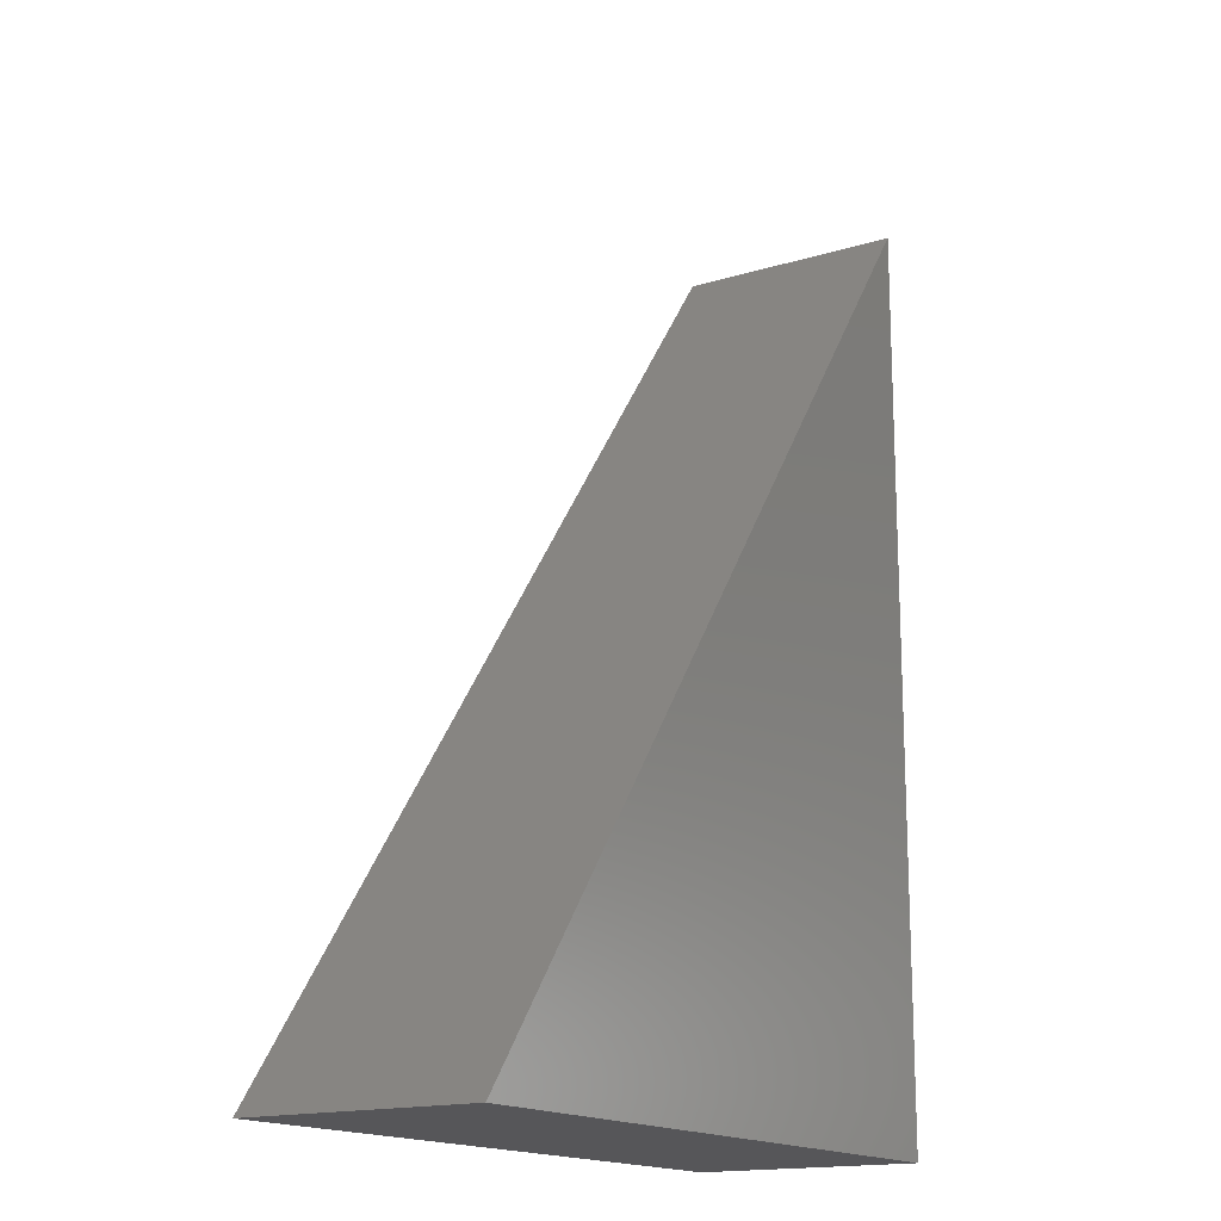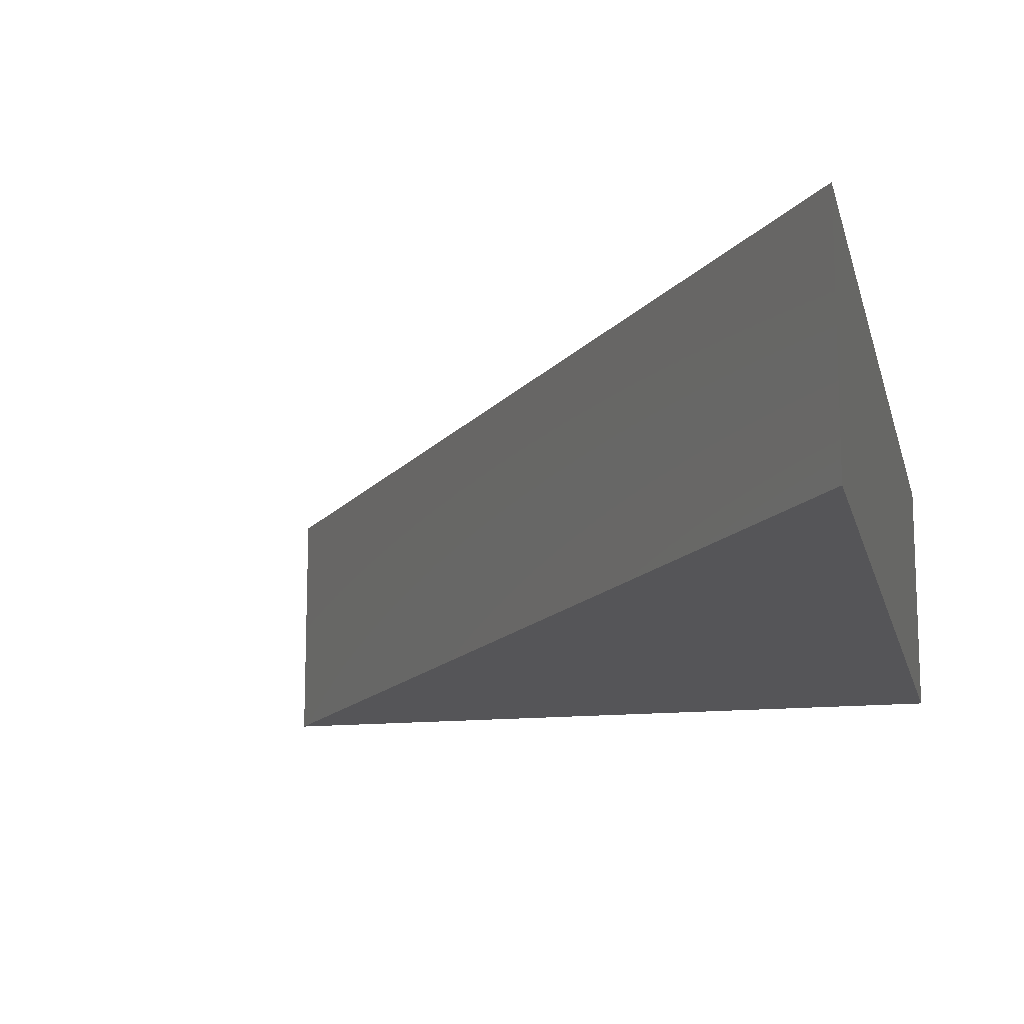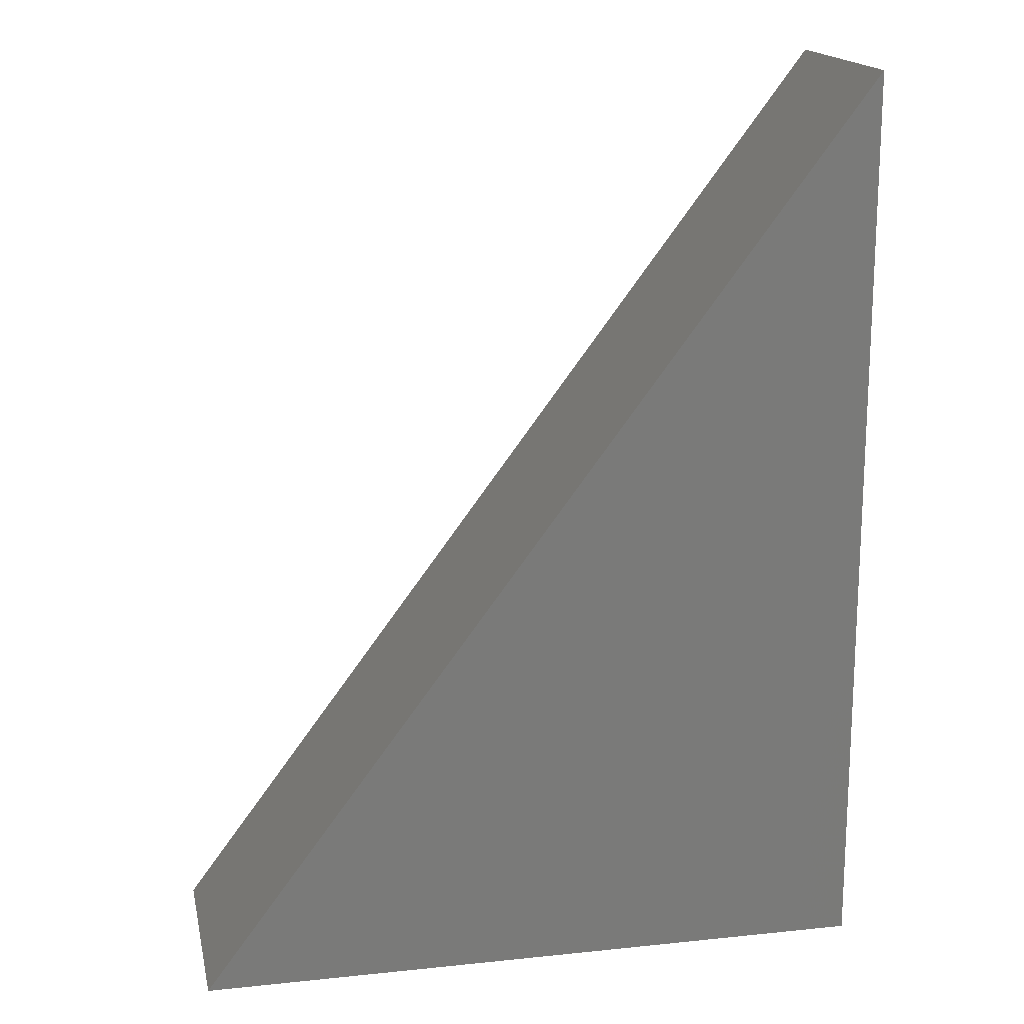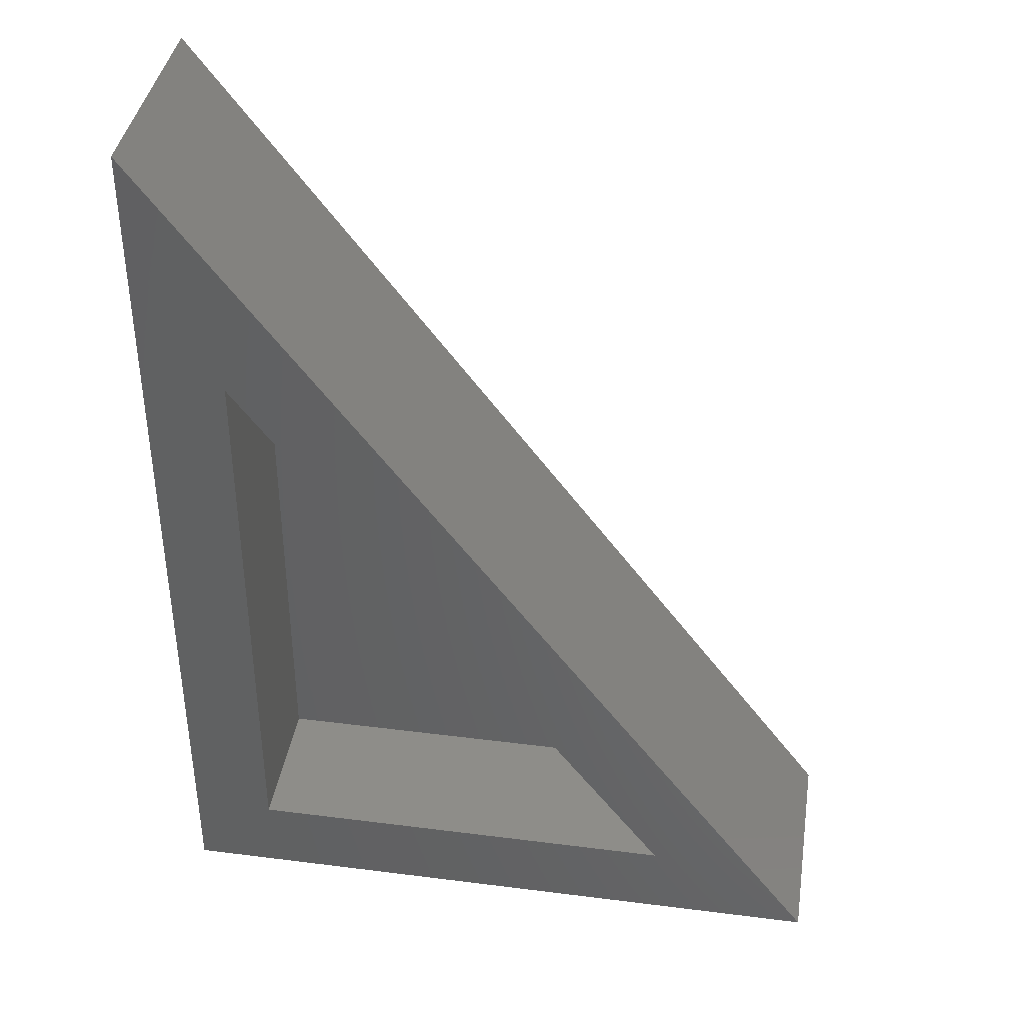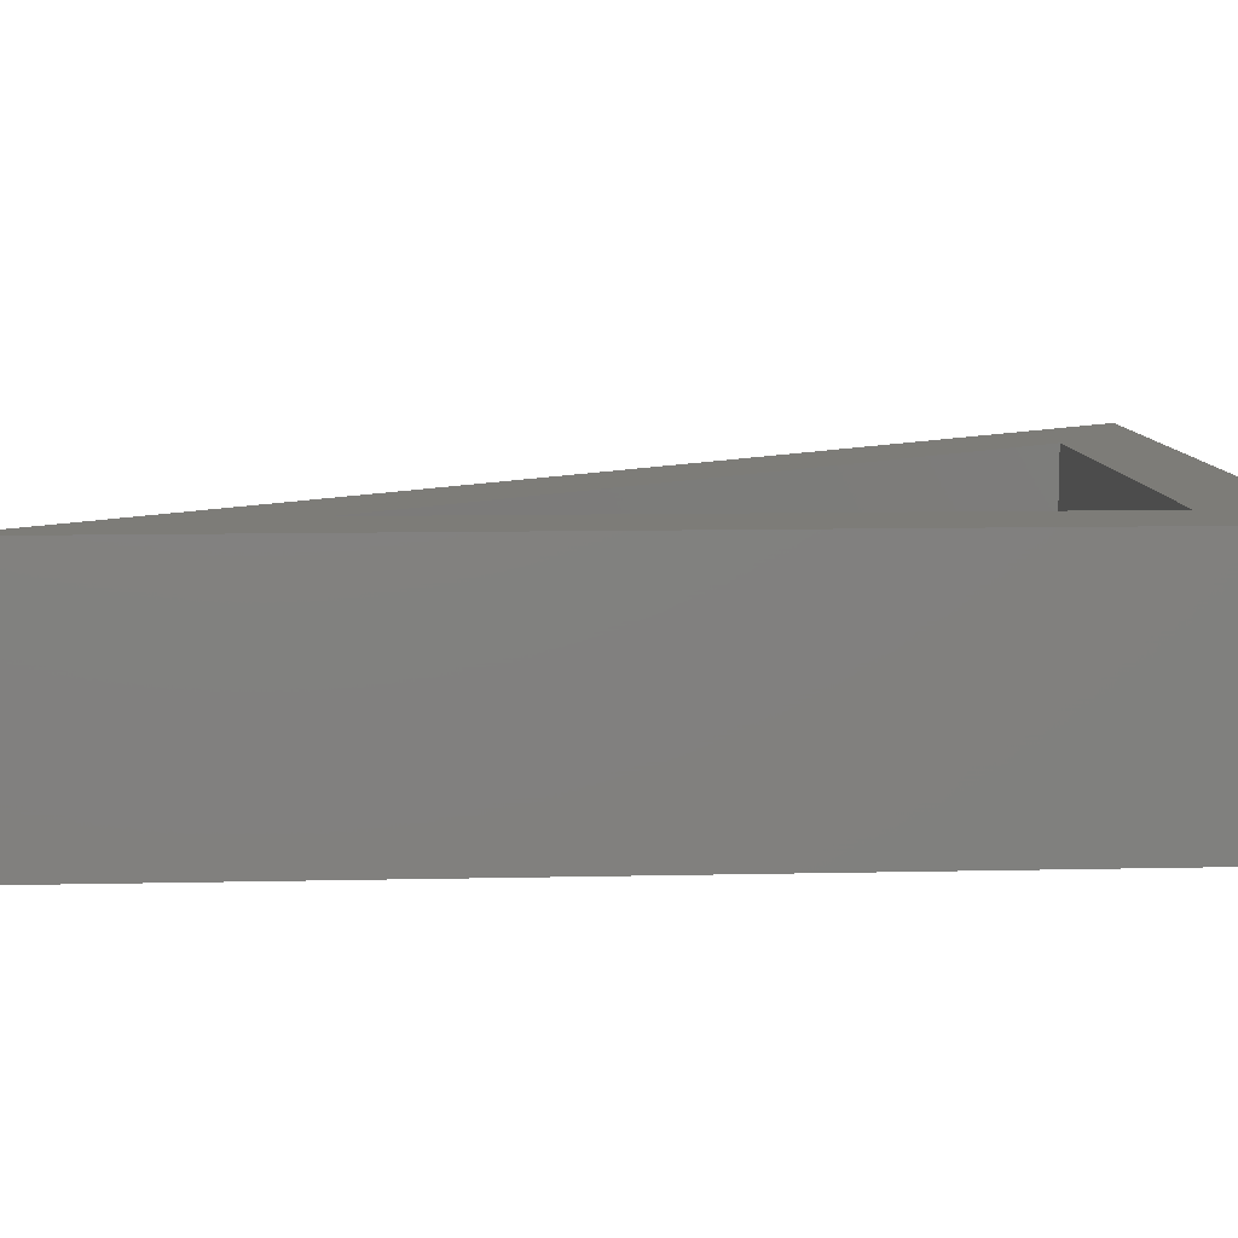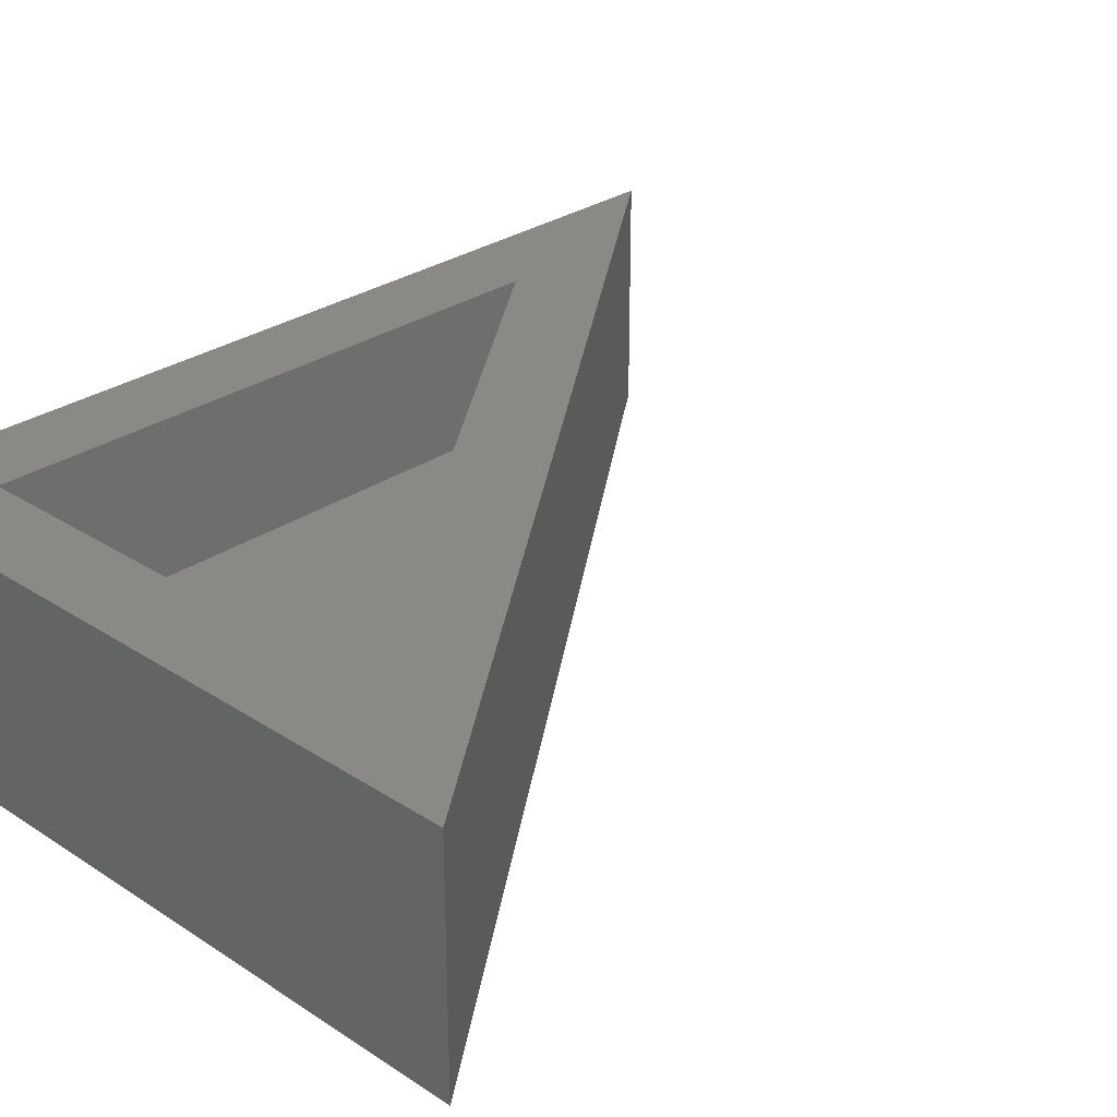
<metadata>
{"format":"stl","ext":"stl","renderer":"f3d","projection":"perspective","resolution":1024,"background":"white","views":[{"elev":-16.2,"azim":-57.6,"up":"+Z"},{"elev":-14.4,"azim":12.7,"up":"+Y"},{"elev":17.1,"azim":-11.8,"up":"+Z"},{"elev":39.5,"azim":-171.0,"up":"+Z"},{"elev":9.4,"azim":86.6,"up":"+Y"},{"elev":28.8,"azim":-135.8,"up":"+Y"}]}
</metadata>
<code>
# stl→obj: 16 verts, 28 faces
v -0.5781 -1.731e-18 -0.007812
v 0.005839 6.31e-17 0.7735
v -0.06447 5.529e-17 0.562
v -0.4378 1.385e-17 0.0625
v -0.06447 5.529e-17 0.0625
v 0.005839 6.31e-17 -0.007812
v 0.005839 6.31e-17 0.3789
v -0.06447 5.529e-17 0.3789
v -0.4378 -0.125 0.0625
v -0.06447 -0.125 0.0625
v -0.06447 -0.125 0.3789
v -0.06447 -0.125 0.562
v -0.5781 -0.1953 -0.007812
v 0.005839 -0.1953 -0.007812
v 0.005839 -0.1953 0.3789
v 0.005839 -0.1953 0.7735
f 1 2 3
f 1 3 4
f 1 4 5
f 1 5 6
f 2 7 3
f 3 7 8
f 7 6 8
f 8 6 5
f 9 10 4
f 4 10 5
f 11 12 8
f 8 12 3
f 10 11 5
f 5 11 8
f 12 9 3
f 3 9 4
f 13 1 14
f 14 1 6
f 15 7 16
f 16 7 2
f 14 6 15
f 15 6 7
f 16 2 13
f 13 2 1
f 13 15 16
f 13 14 15
f 12 11 9
f 11 10 9

</code>
